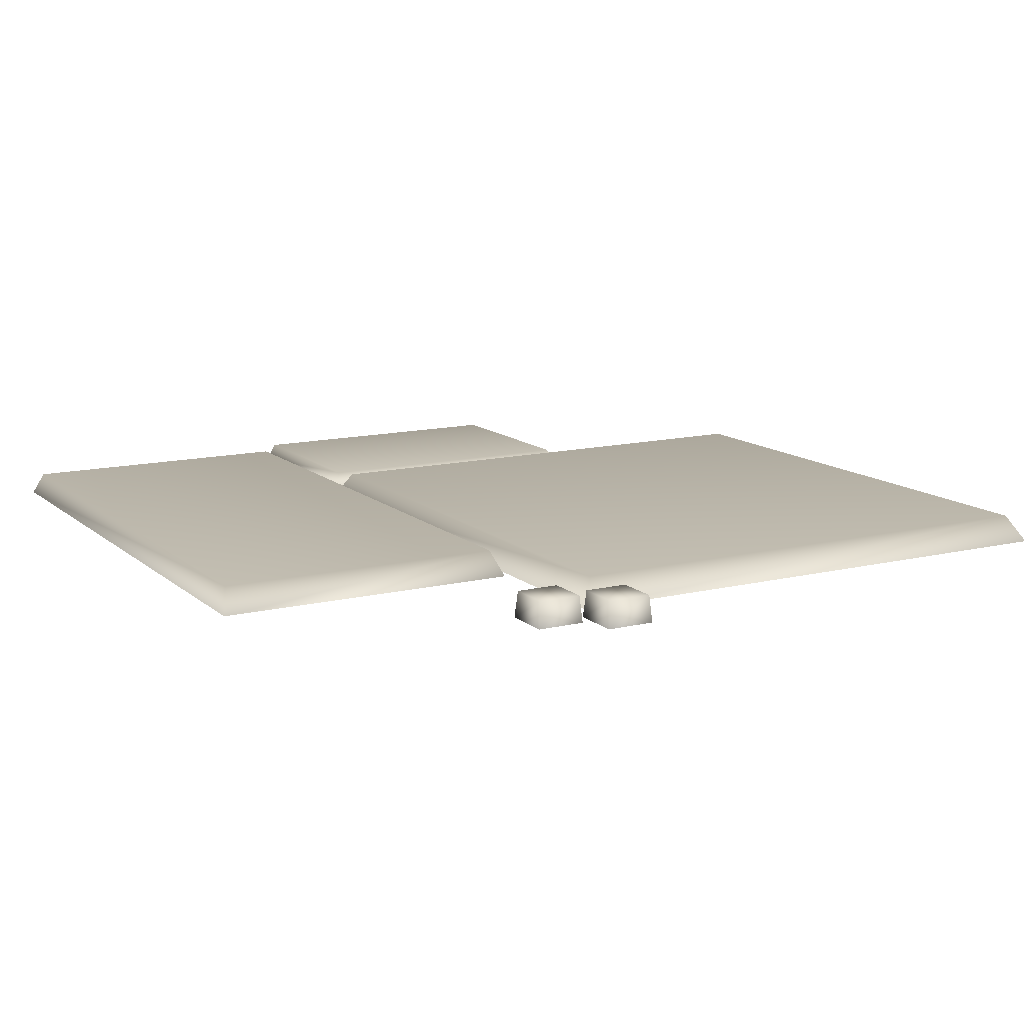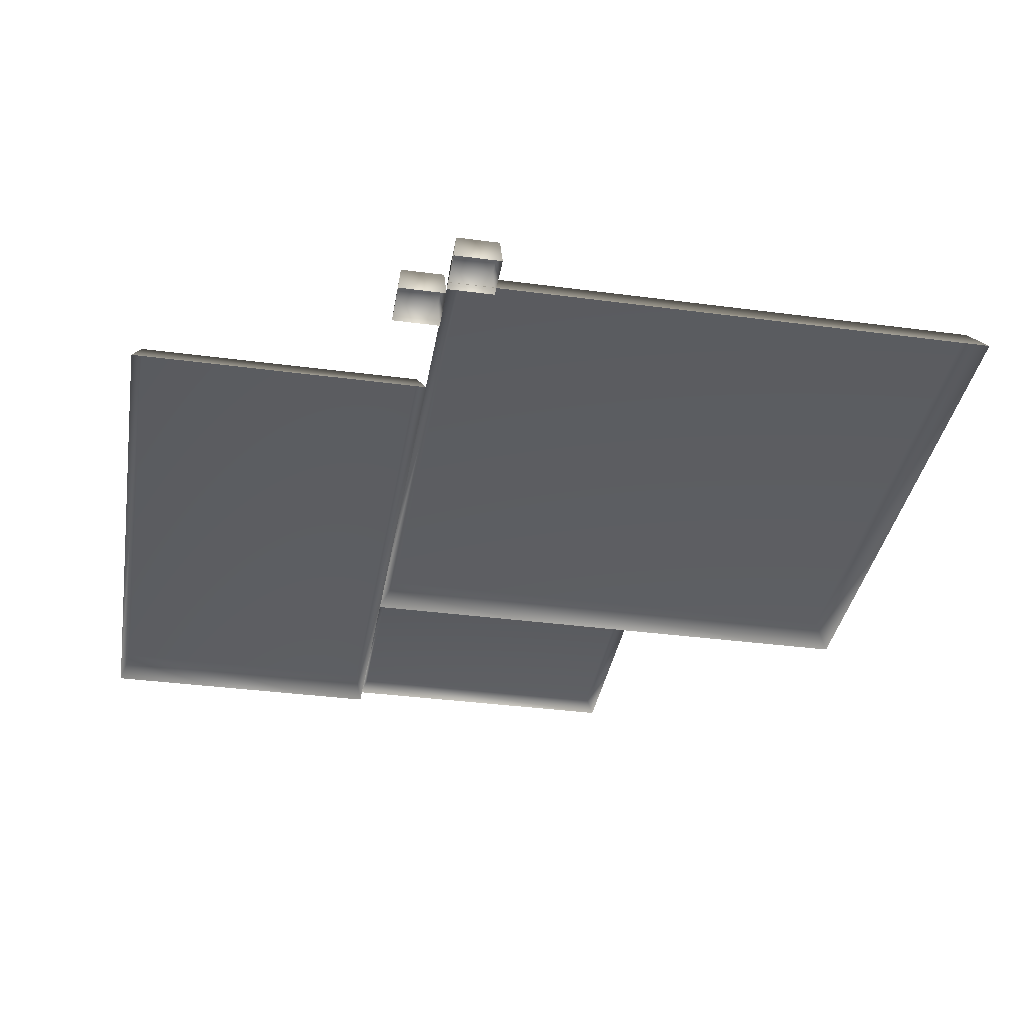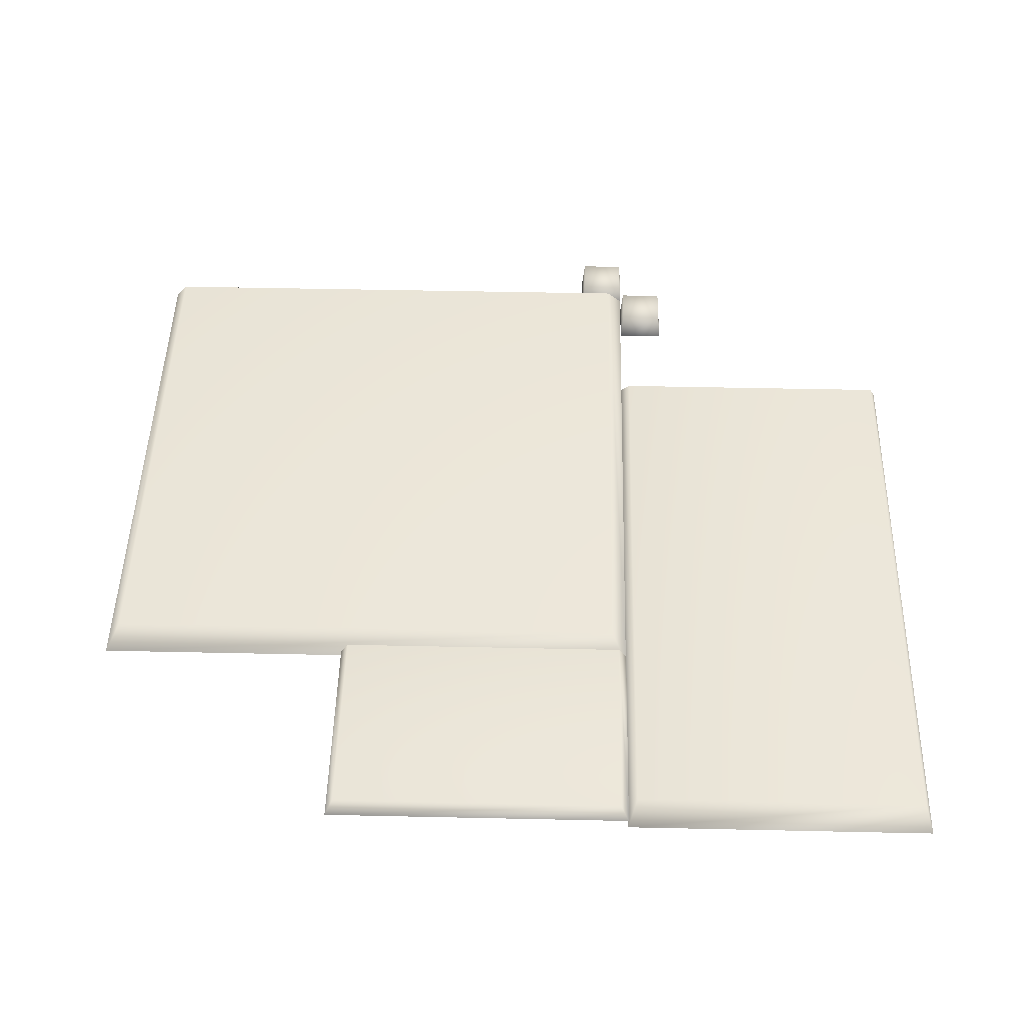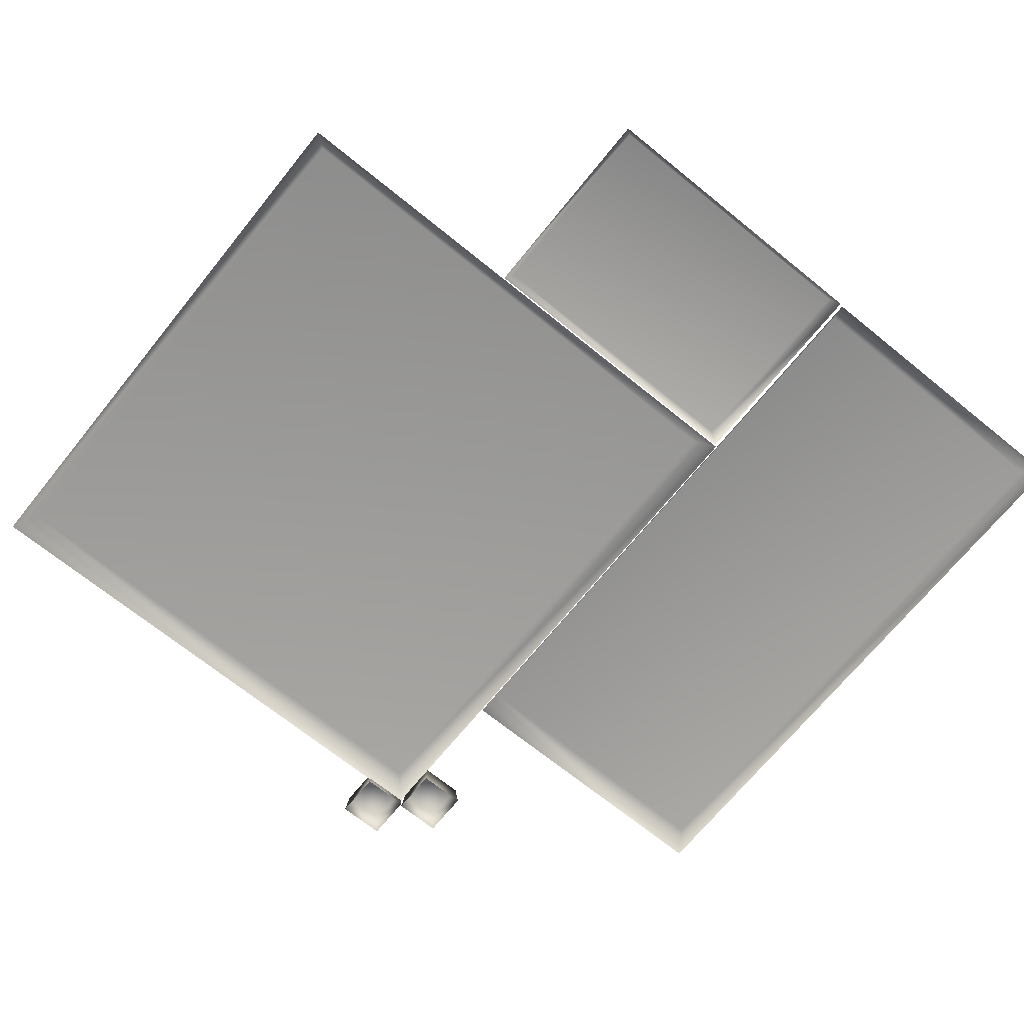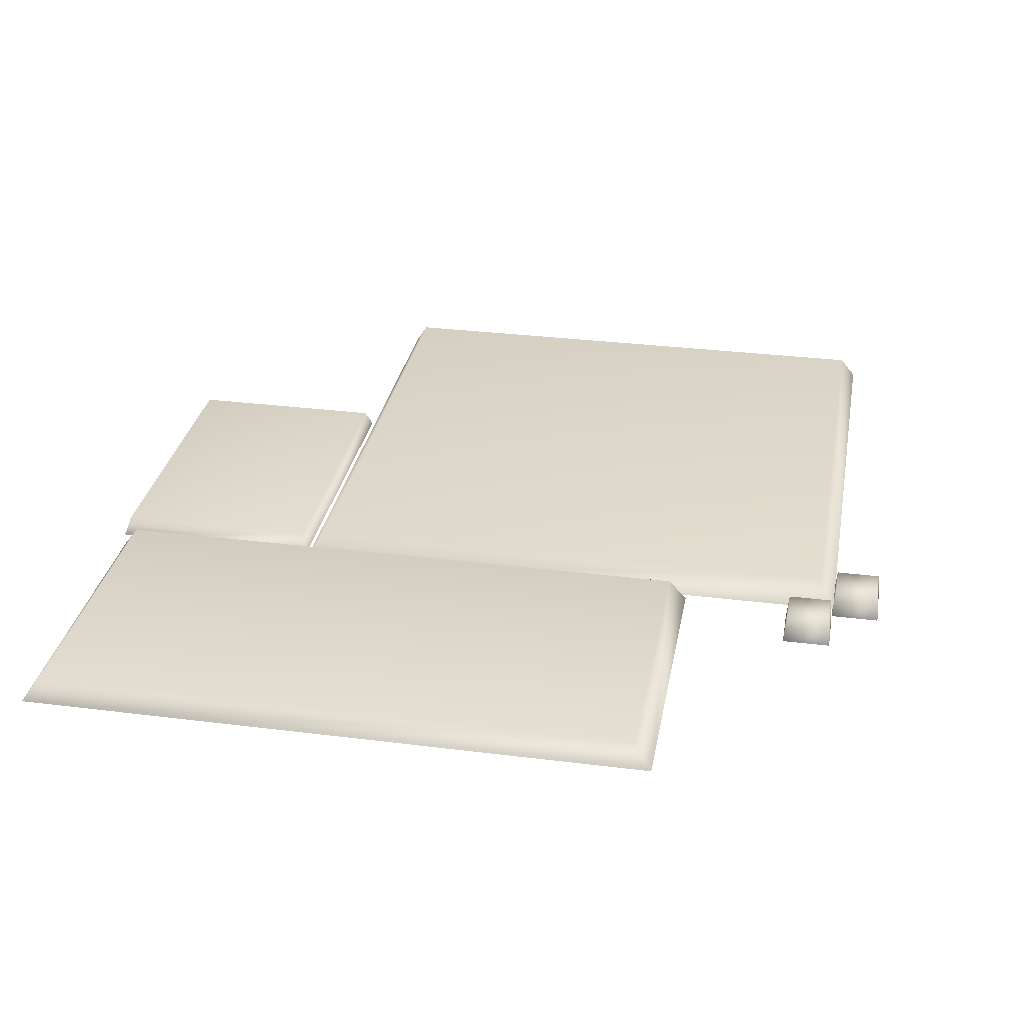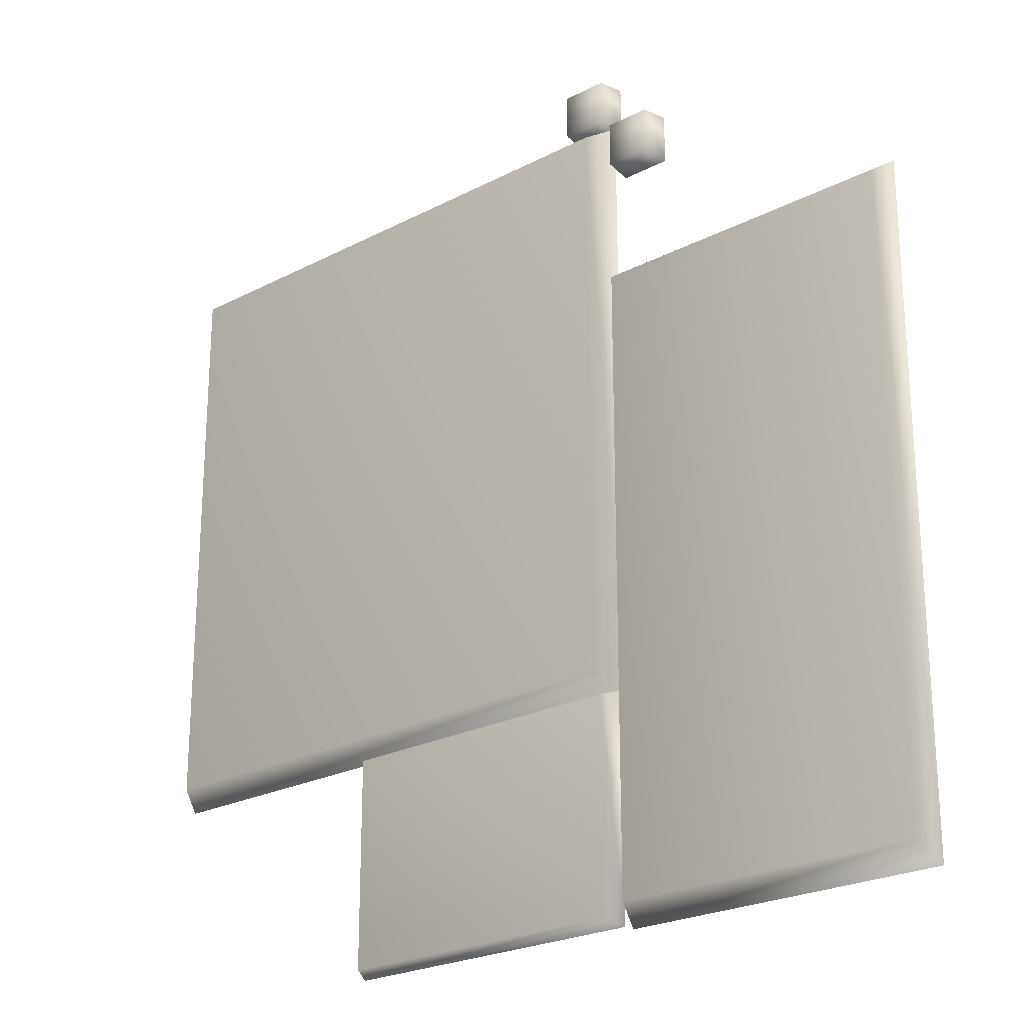
<metadata>
{"format":"obj","ext":"obj","renderer":"f3d","projection":"perspective","resolution":1024,"background":"white","views":[{"elev":13.0,"azim":150.8,"up":"+Z"},{"elev":-36.9,"azim":170.3,"up":"+Z"},{"elev":47.6,"azim":1.4,"up":"+Z"},{"elev":-69.5,"azim":-39.0,"up":"+Z"},{"elev":30.7,"azim":100.3,"up":"+Z"},{"elev":-23.5,"azim":41.3,"up":"+Y"}]}
</metadata>
<code>
g Tile_Mid_01
v -1.186 -2.774 0.005899
v -1.13 -2.735 0.1252
v 0.7908 -2.735 0.1252
v 0.8471 -2.774 0.005899
v -1.186 -1.377 0.005899
v 0.7908 -1.416 0.1252
v 0.8471 -1.377 0.005899
v -1.13 -1.416 0.1252
v 0.8543 2.134 -0.1342
v 0.8706 2.15 0.04403
v 1.158 2.15 0.04403
v 1.174 2.134 -0.1342
v 0.8543 2.454 -0.1342
v 1.158 2.437 0.04403
v 1.174 2.454 -0.1342
v 0.8706 2.437 0.04403
v -2.88 -1.377 -0.04403
v -2.777 -1.271 0.1342
v 0.7439 -1.271 0.1342
v 0.8471 -1.377 -0.04403
v -2.88 2.463 -0.04403
v 0.7439 2.356 0.1342
v 0.8471 2.463 -0.04403
v -2.777 2.356 0.1342
v 0.8471 1.415 -0.06851
v 0.9033 1.3 0.09367
v 0.9033 -2.658 0.09367
v 0.8471 -2.774 -0.06851
v 2.88 1.415 -0.06851
v 2.824 -2.658 0.09367
v 2.88 -2.774 -0.06851
v 2.824 1.3 0.09367
v 0.5343 2.454 -0.09696
v 0.5506 2.47 0.08127
v 0.8381 2.47 0.08127
v 0.8543 2.454 -0.09696
v 0.5343 2.774 -0.09696
v 0.8381 2.757 0.08127
v 0.8543 2.774 -0.09696
v 0.5506 2.757 0.08127
g Tile_Mid_01_0
f 3 2 1
f 4 3 1
f 1 2 5
f 6 3 4
f 3 6 2
f 7 6 4
f 5 8 7
f 2 8 5
f 6 8 2
f 8 6 7
f 11 10 9
f 12 11 9
f 9 10 13
f 14 11 12
f 11 14 10
f 15 14 12
f 13 16 15
f 10 16 13
f 14 16 10
f 16 14 15
f 19 18 17
f 20 19 17
f 17 18 21
f 22 19 20
f 19 22 18
f 23 22 20
f 21 24 23
f 18 24 21
f 22 24 18
f 24 22 23
f 27 26 25
f 28 27 25
f 25 26 29
f 30 27 28
f 27 30 26
f 31 30 28
f 29 32 31
f 26 32 29
f 30 32 26
f 32 30 31
f 35 34 33
f 36 35 33
f 33 34 37
f 38 35 36
f 35 38 34
f 39 38 36
f 37 40 39
f 34 40 37
f 38 40 34
f 40 38 39

</code>
